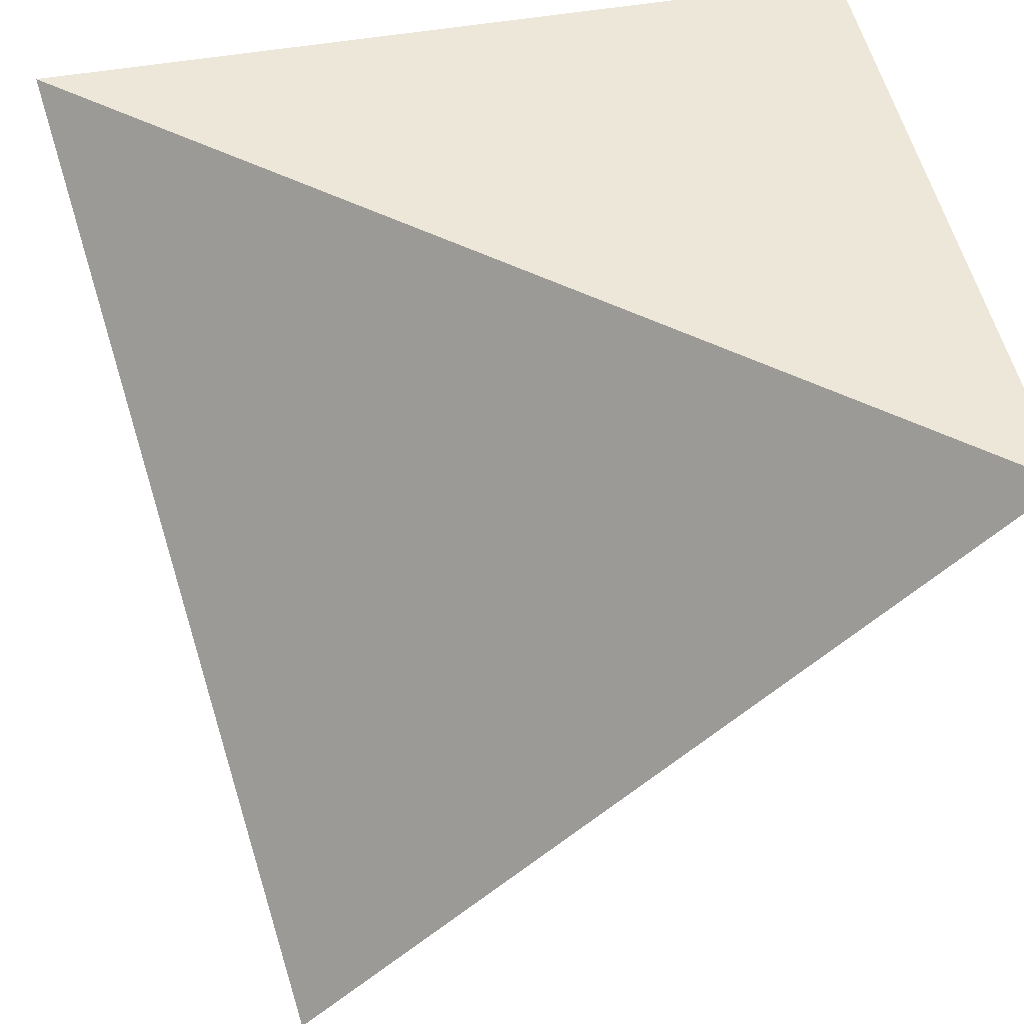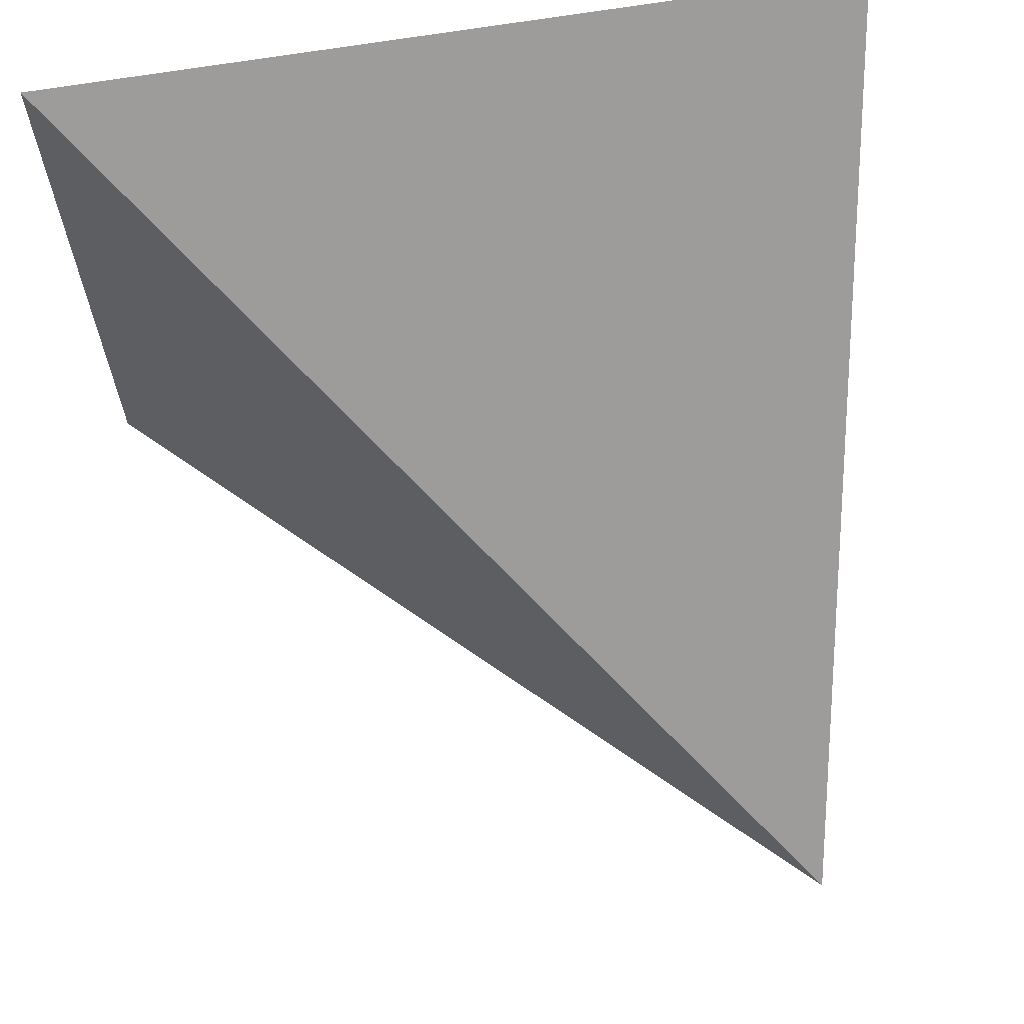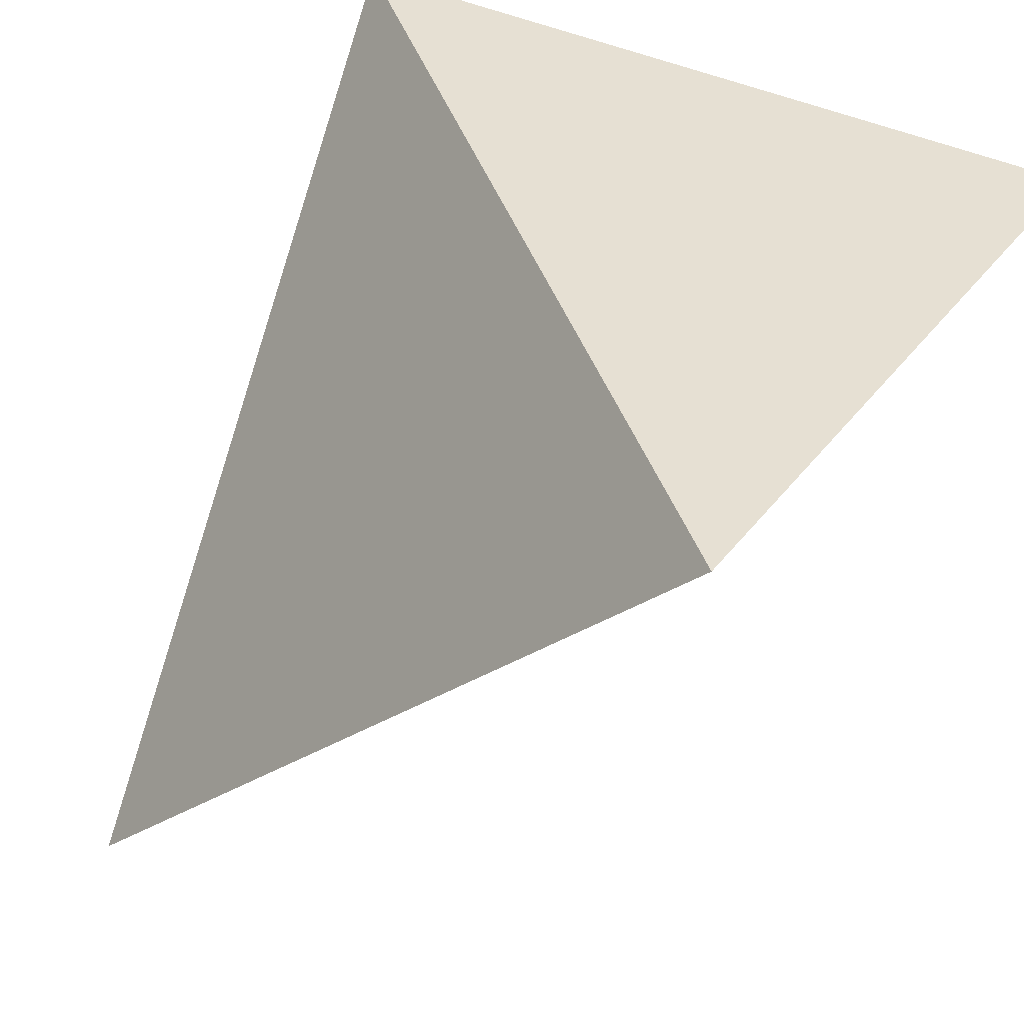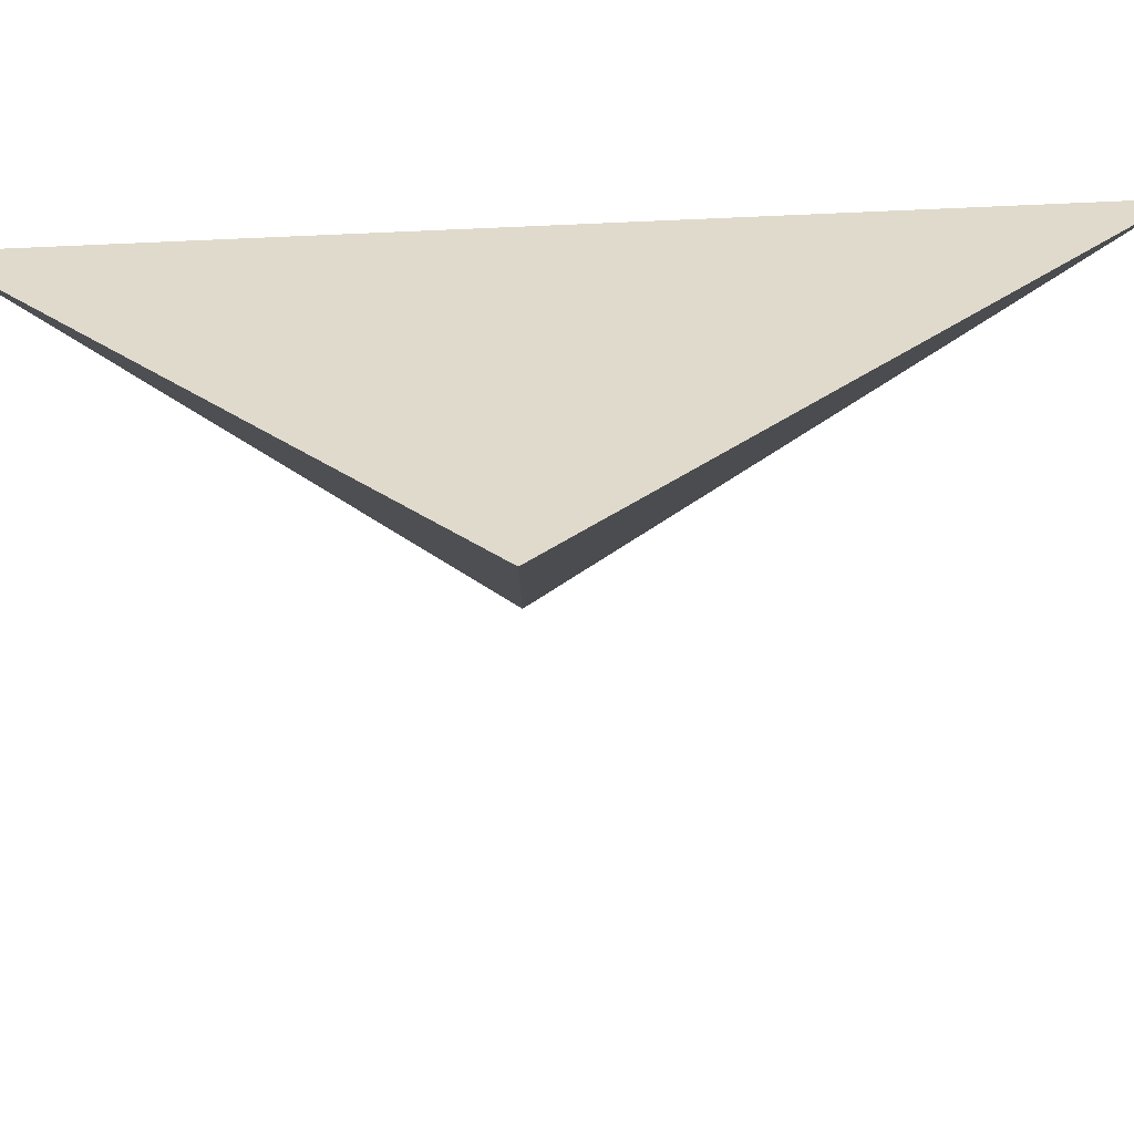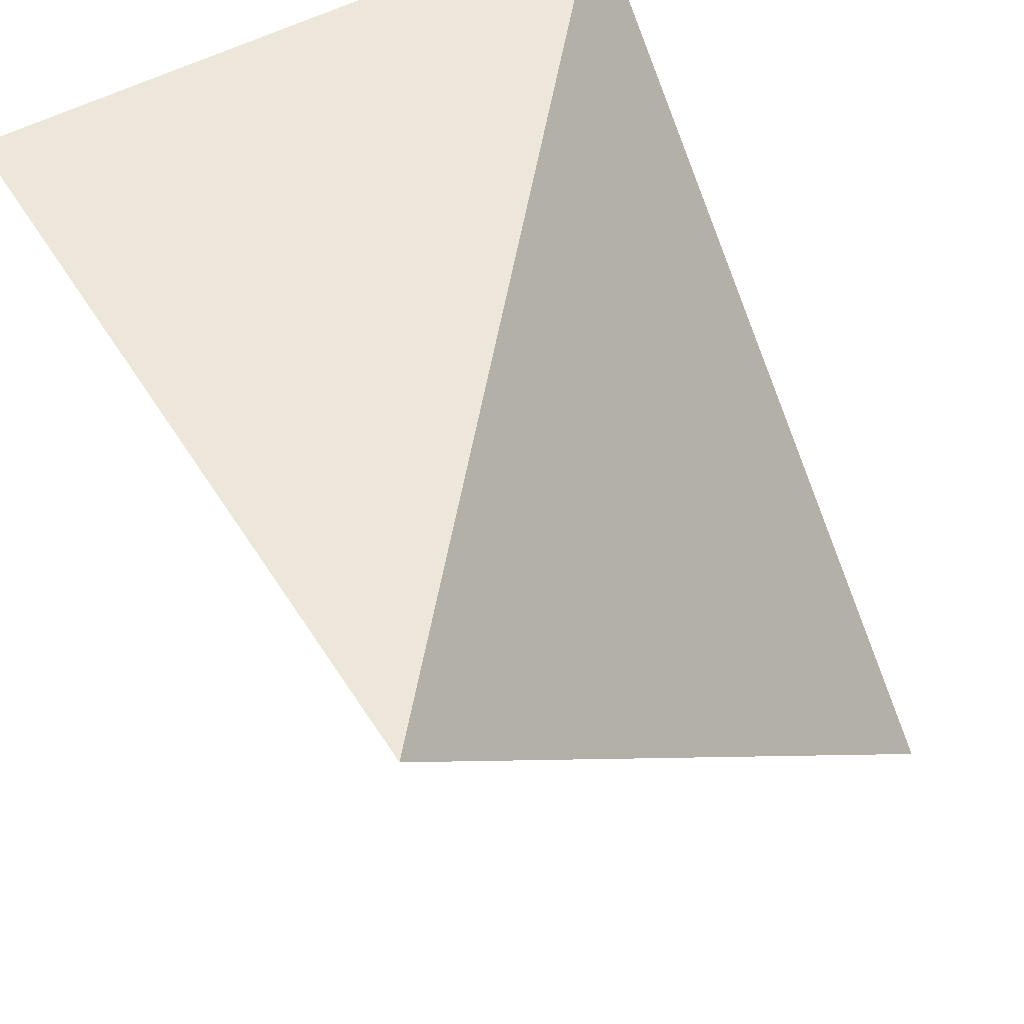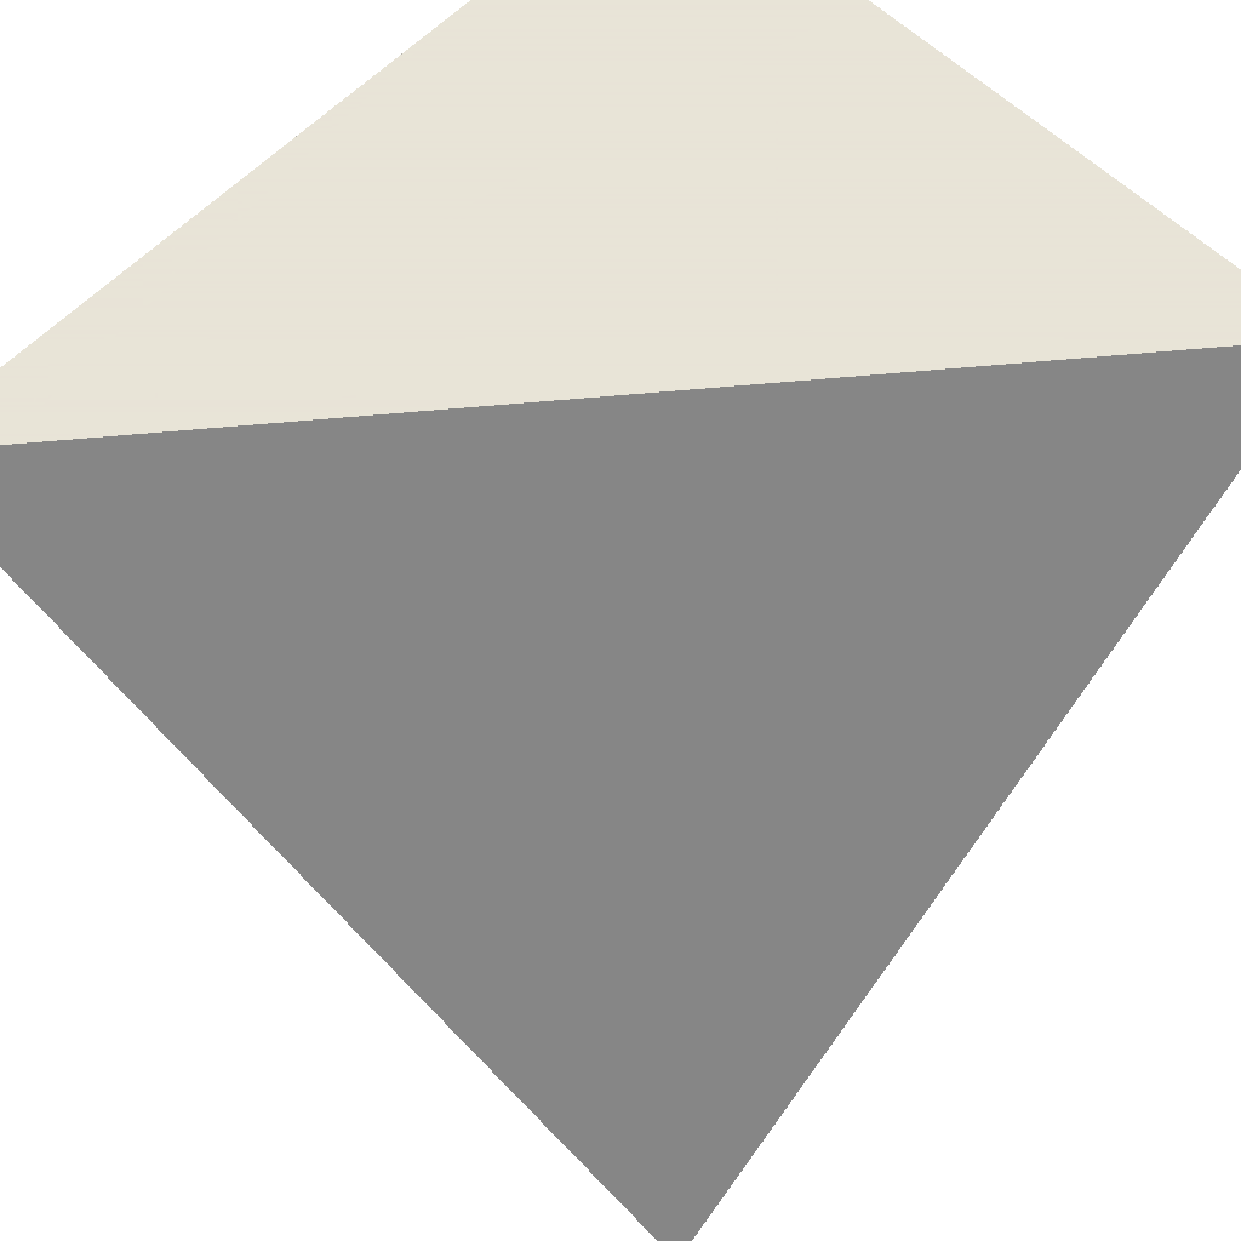
<metadata>
{"format":"obj","ext":"obj","renderer":"f3d","projection":"perspective","resolution":1024,"background":"white","views":[{"elev":49.7,"azim":-11.1,"up":"+Z"},{"elev":65.6,"azim":170.3,"up":"+Y"},{"elev":38.3,"azim":33.0,"up":"+Z"},{"elev":33.0,"azim":134.0,"up":"+Z"},{"elev":51.1,"azim":-121.1,"up":"+Z"},{"elev":61.4,"azim":-45.9,"up":"+Z"}]}
</metadata>
<code>
v 0.755 -1e-06 0.755
v 1.01 -1e-06 1.01
v 1.01 0.255 1.01
v 0.7107 0.255 1.01
f 2 1 3
f 3 1 4
f 4 1 2
f 4 2 3

</code>
